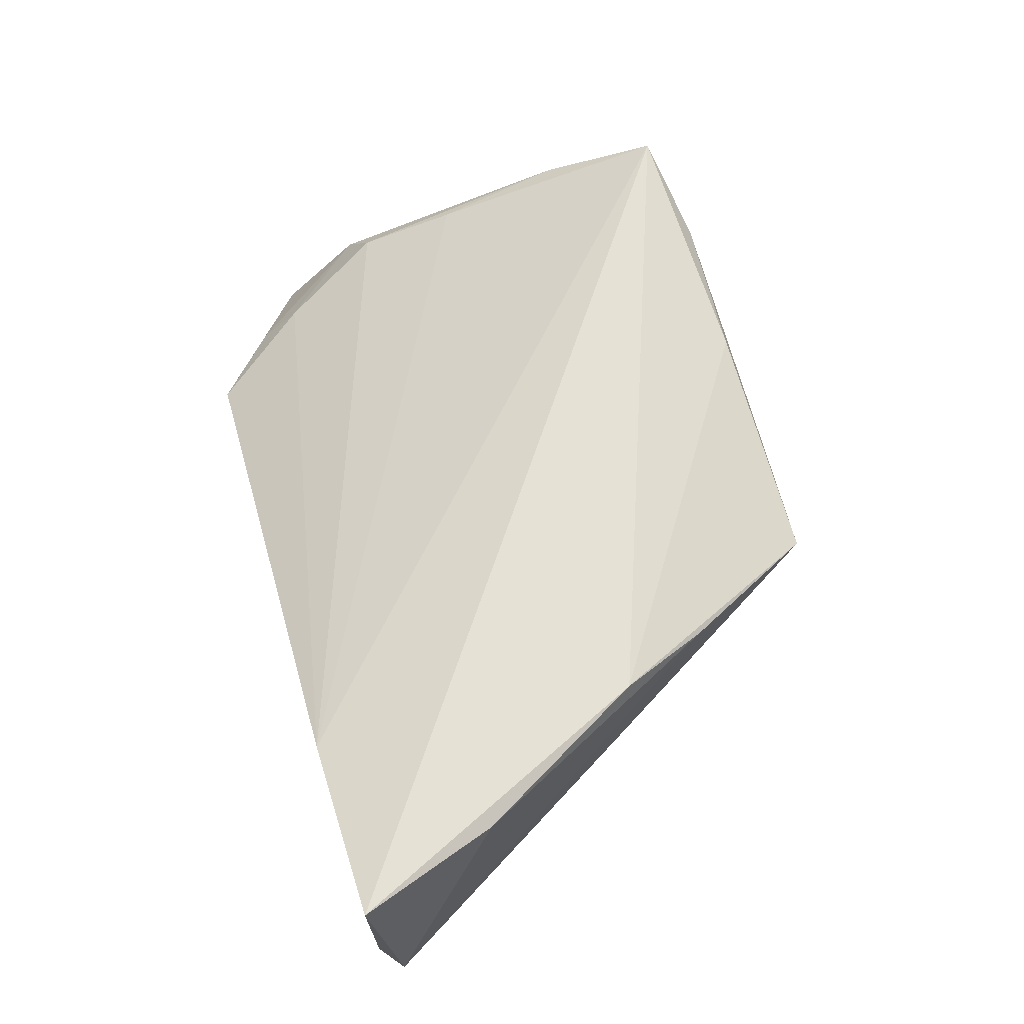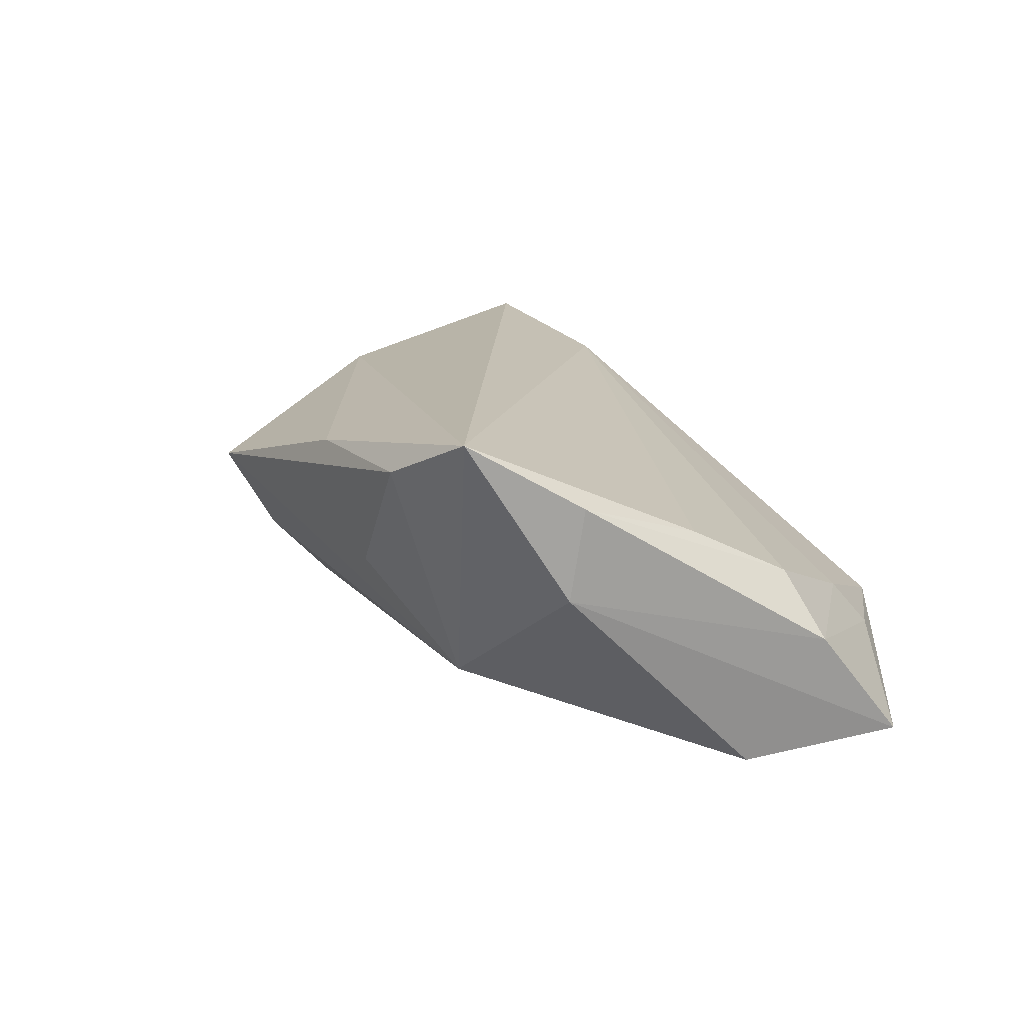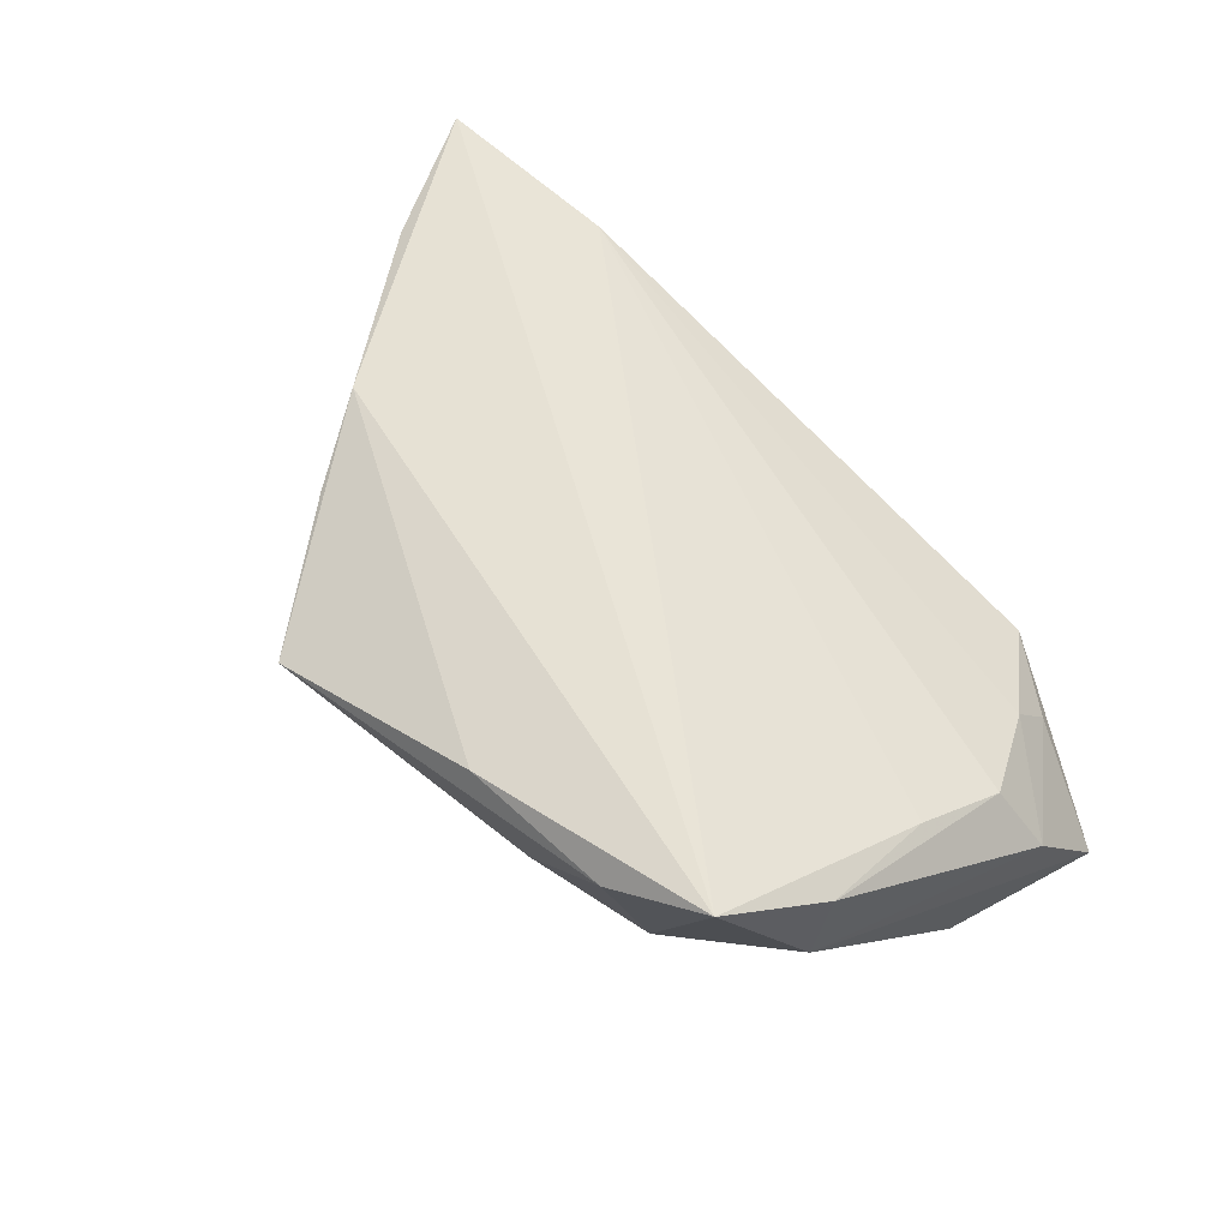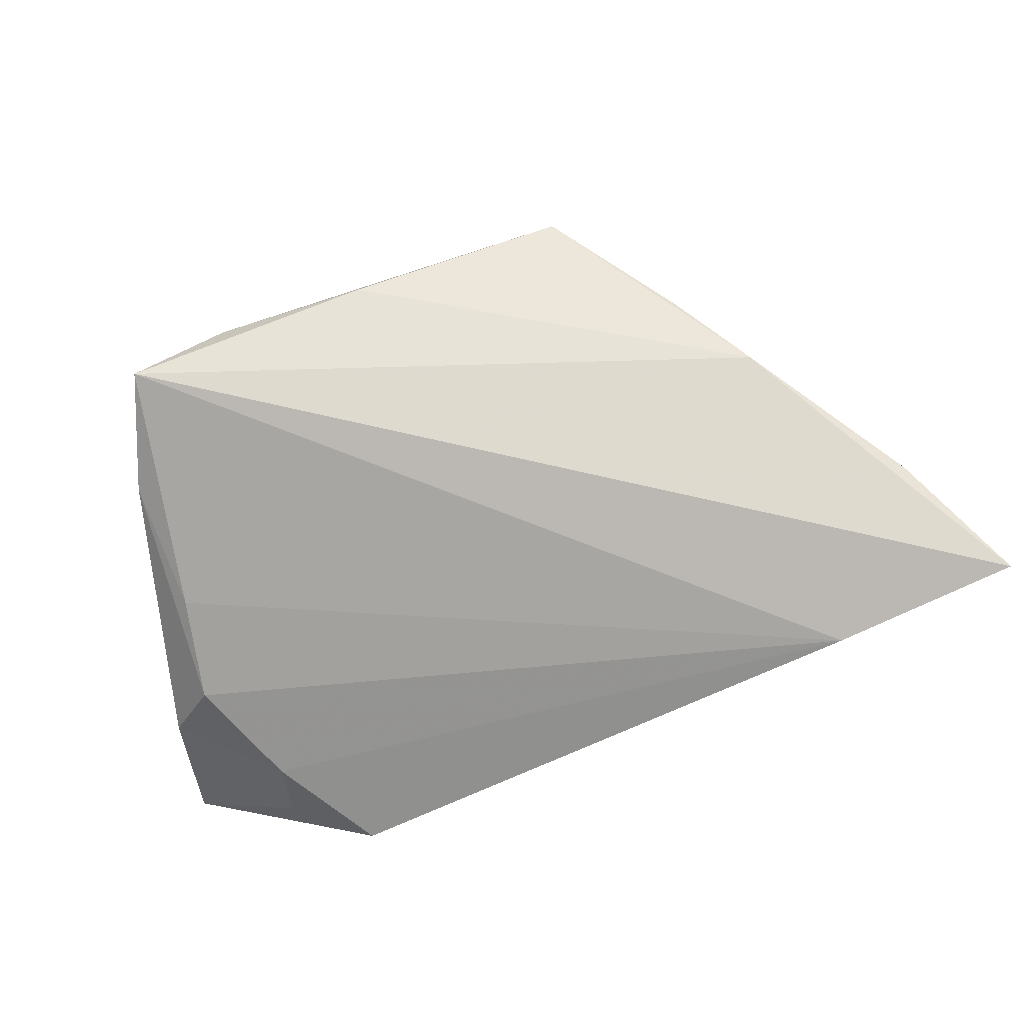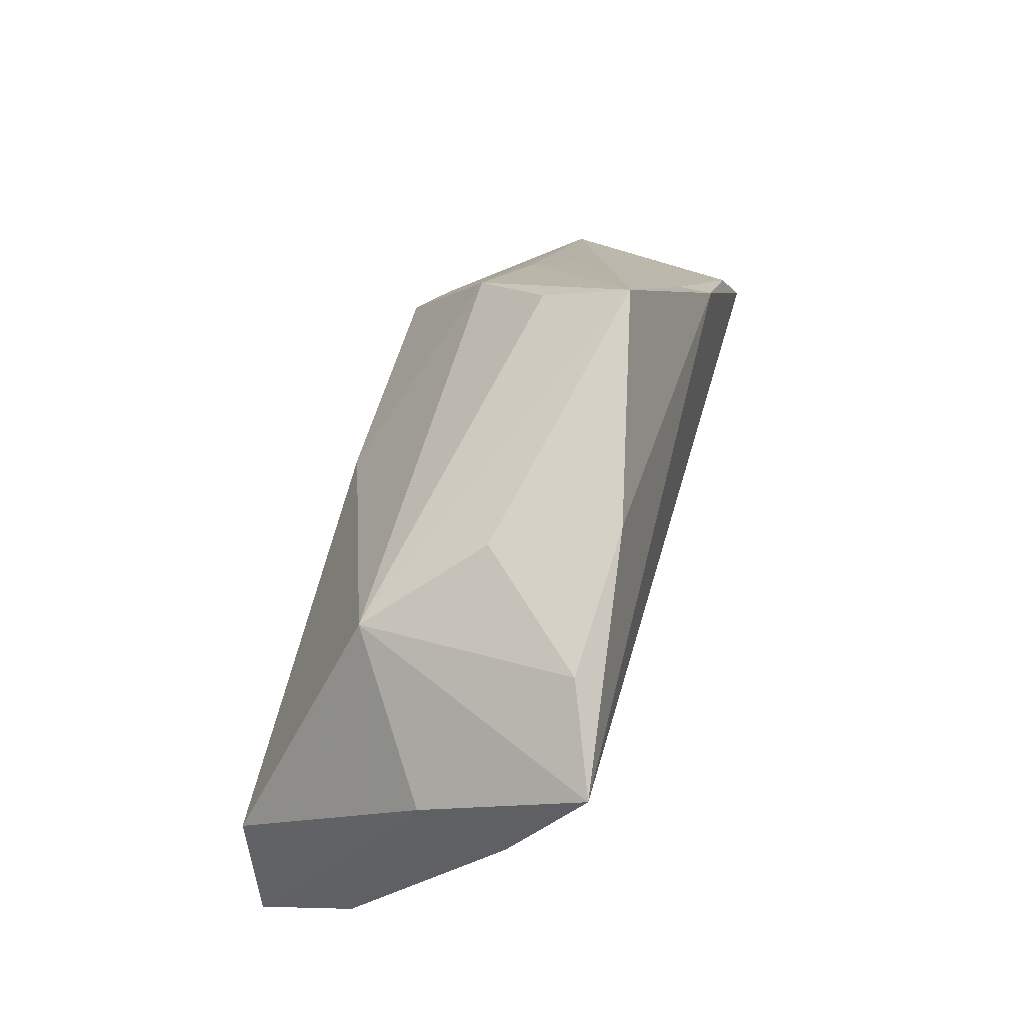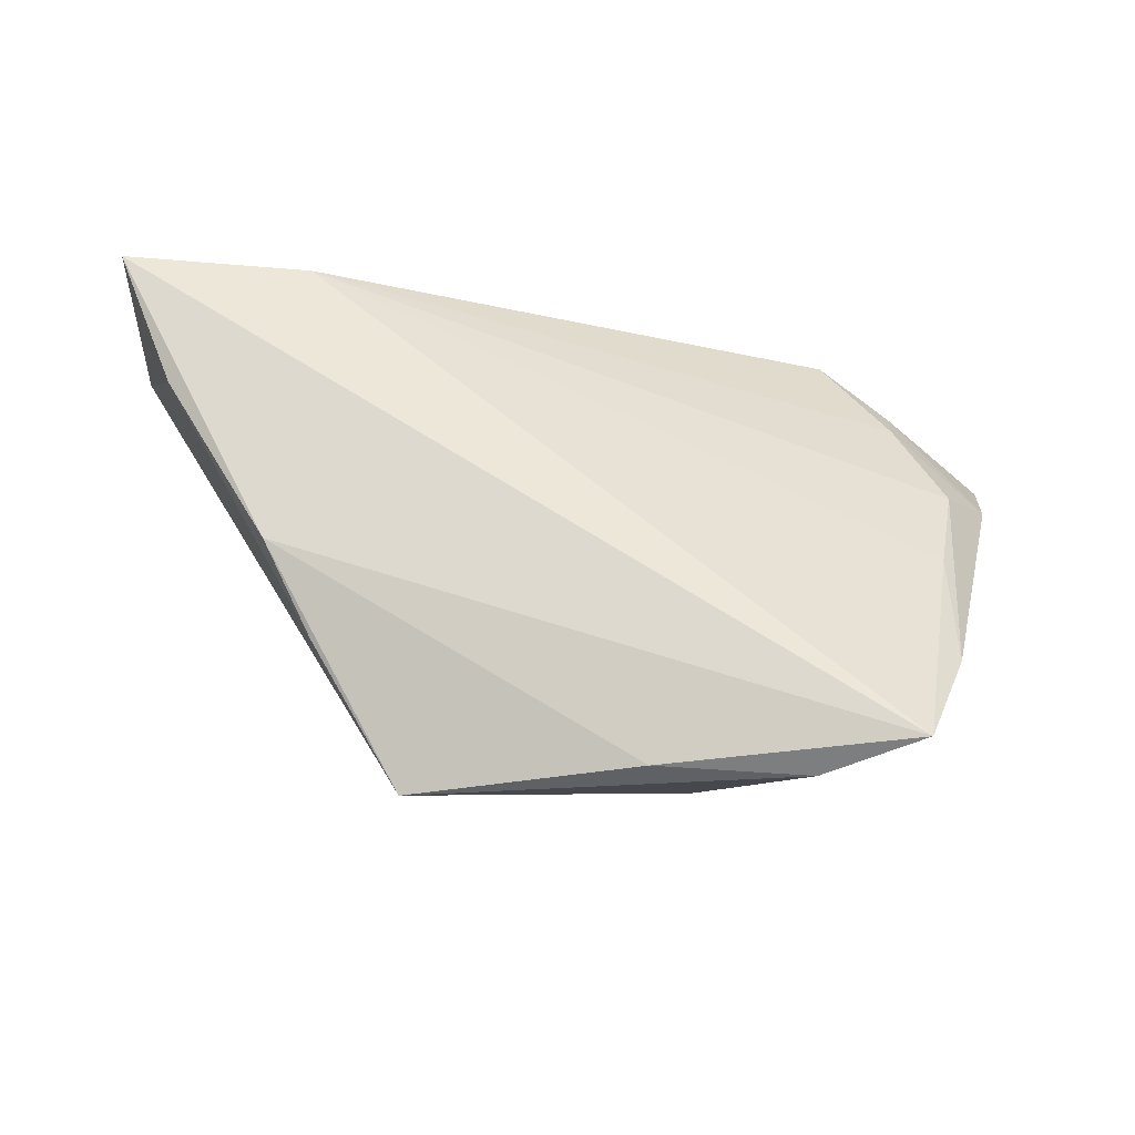
<metadata>
{"format":"obj","ext":"obj","renderer":"f3d","projection":"perspective","resolution":1024,"background":"white","views":[{"elev":62.5,"azim":74.0,"up":"+Z"},{"elev":14.6,"azim":-122.0,"up":"+Z"},{"elev":54.8,"azim":-138.8,"up":"+Z"},{"elev":79.5,"azim":-21.6,"up":"+Z"},{"elev":70.8,"azim":-73.3,"up":"+Y"},{"elev":63.0,"azim":180.0,"up":"+Z"}]}
</metadata>
<code>
v 0.02581 0.00311 -0.02151
v -0.04907 -0.0006825 -0.02151
v 0.0002435 -0.002835 -0.02076
v 0.01995 0.03077 -0.001882
v 0.01884 -0.01178 -0.01898
v 0.02081 0.03711 0.008772
v -0.04839 -0.006292 0.002113
v -0.04256 -0.01959 -0.003277
v 0.0002974 0.00745 -0.02151
v -0.04954 -0.01936 -0.01789
v 0.02396 0.02087 -0.01119
v -0.01421 0.03396 0.001393
v -0.04578 0.005745 0.008126
v 0.03278 0.01146 -0.006868
v -0.04589 0.02172 0.01309
v -0.05427 -0.008198 -0.005596
v 0.05827 -0.02848 -0.005942
v -0.02617 0.02738 -0.01112
v -0.04026 0.03465 0.02108
v 0.0341 -0.03243 0.01582
v 0.04039 -0.01536 -0.01645
v -0.04343 -0.02459 -0.008912
v -0.02763 0.03738 0.01577
v -0.05628 -0.01839 -0.01845
v 0.02912 0.003714 -0.0178
v 0.05728 -0.03107 0.002221
v 0.03685 0.00755 -0.00158
v 0.03166 0.01905 0.01349
v 0.05778 -0.03181 0.01995
v -0.03417 -0.03243 -0.007972
v -0.008349 0.03619 0.01604
v -0.04465 0.02301 0.001793
v 0.03762 0.007367 0.01726
v 0.05073 -0.01431 0.01769
f 21 1 17
f 17 30 21
f 17 29 26
f 26 30 17
f 23 18 19
f 1 21 5
f 10 30 24
f 10 21 30
f 24 5 10
f 10 5 21
f 6 28 17
f 20 26 29
f 30 26 20
f 29 19 20
f 33 19 29
f 28 6 33
f 18 9 2
f 2 9 1
f 17 1 25
f 12 18 23
f 23 6 12
f 12 6 18
f 23 19 31
f 31 6 23
f 19 33 31
f 31 33 6
f 1 9 11
f 11 9 18
f 11 6 14
f 11 25 1
f 11 14 17
f 17 25 11
f 17 14 27
f 27 6 17
f 14 6 27
f 34 29 17
f 34 33 29
f 17 28 34
f 28 33 34
f 24 30 22
f 22 16 24
f 32 19 18
f 18 2 32
f 24 16 32
f 32 2 24
f 3 5 24
f 24 2 3
f 1 5 3
f 3 2 1
f 18 6 4
f 4 11 18
f 6 11 4
f 30 20 8
f 20 7 8
f 8 22 30
f 8 7 16
f 16 22 8
f 13 20 19
f 13 7 20
f 16 7 15
f 7 13 15
f 15 13 19
f 19 32 15
f 15 32 16

</code>
